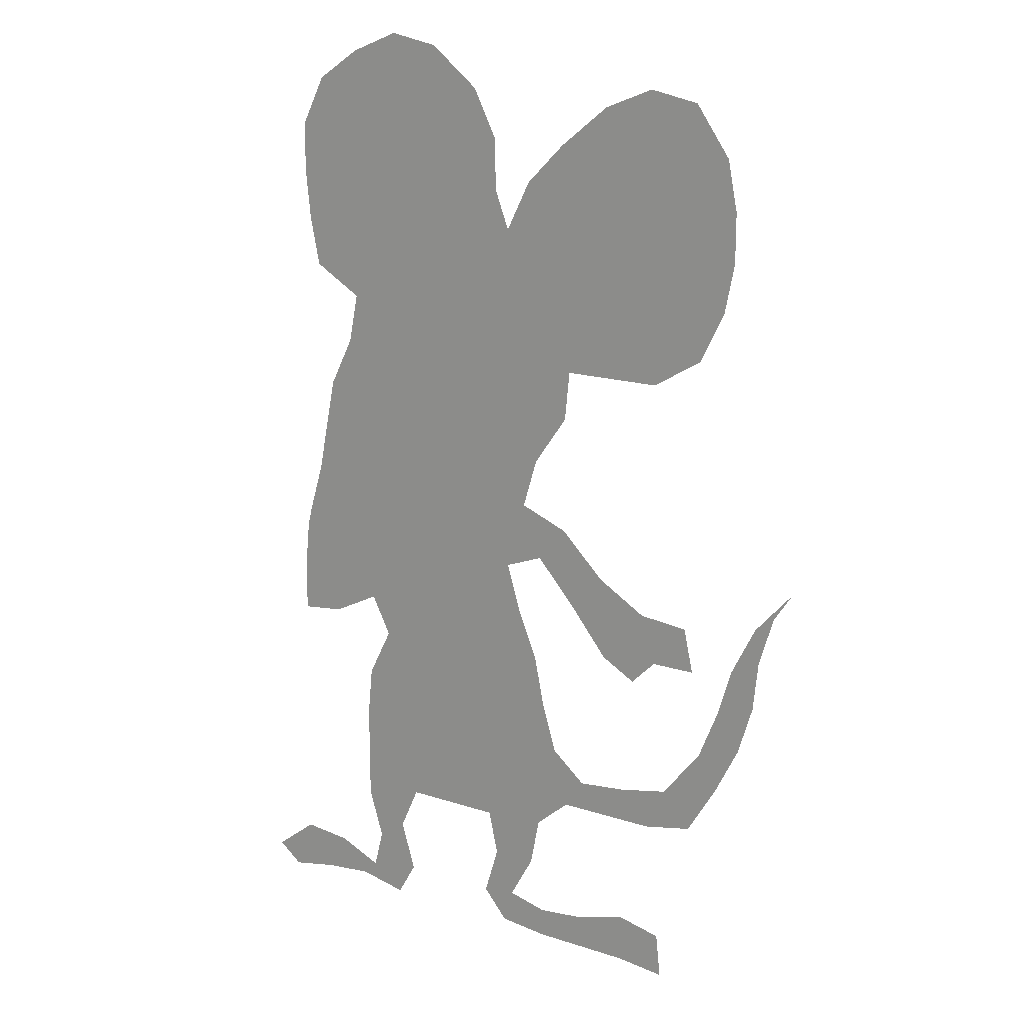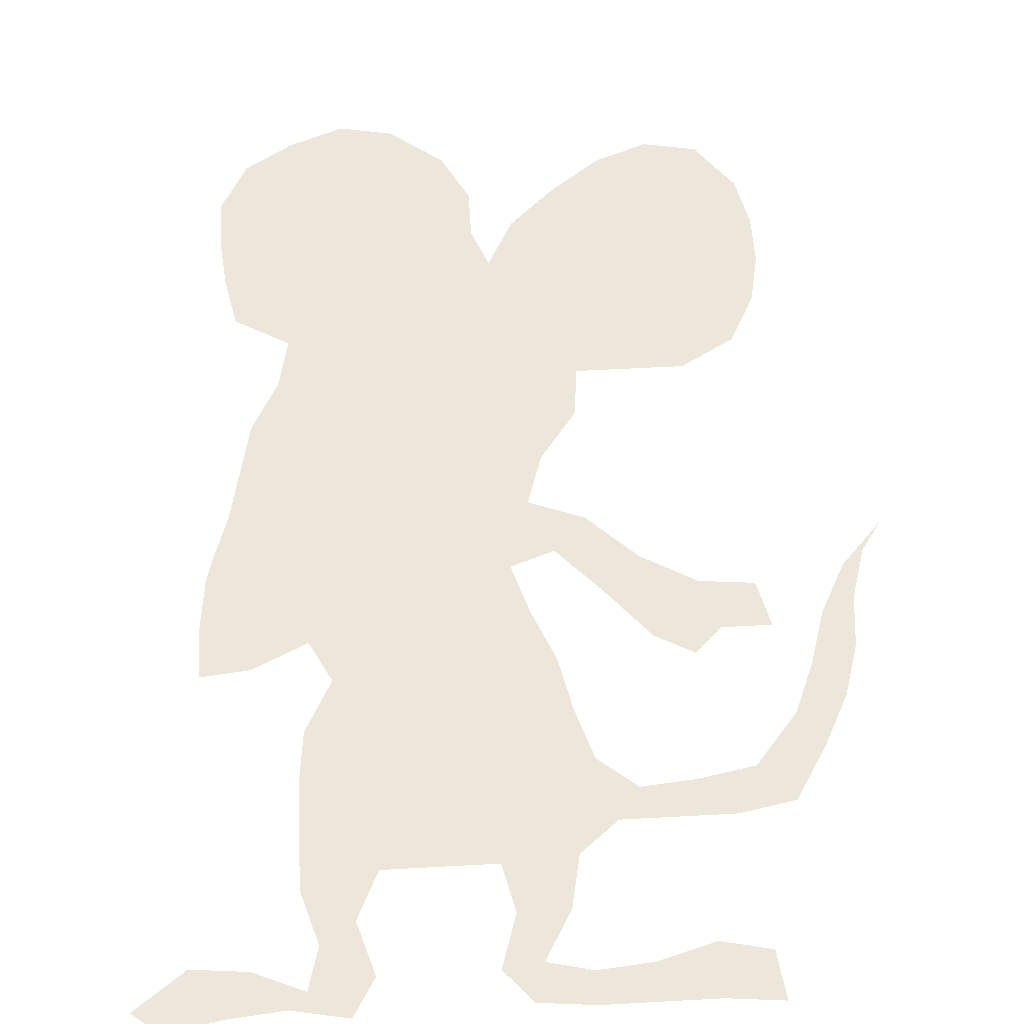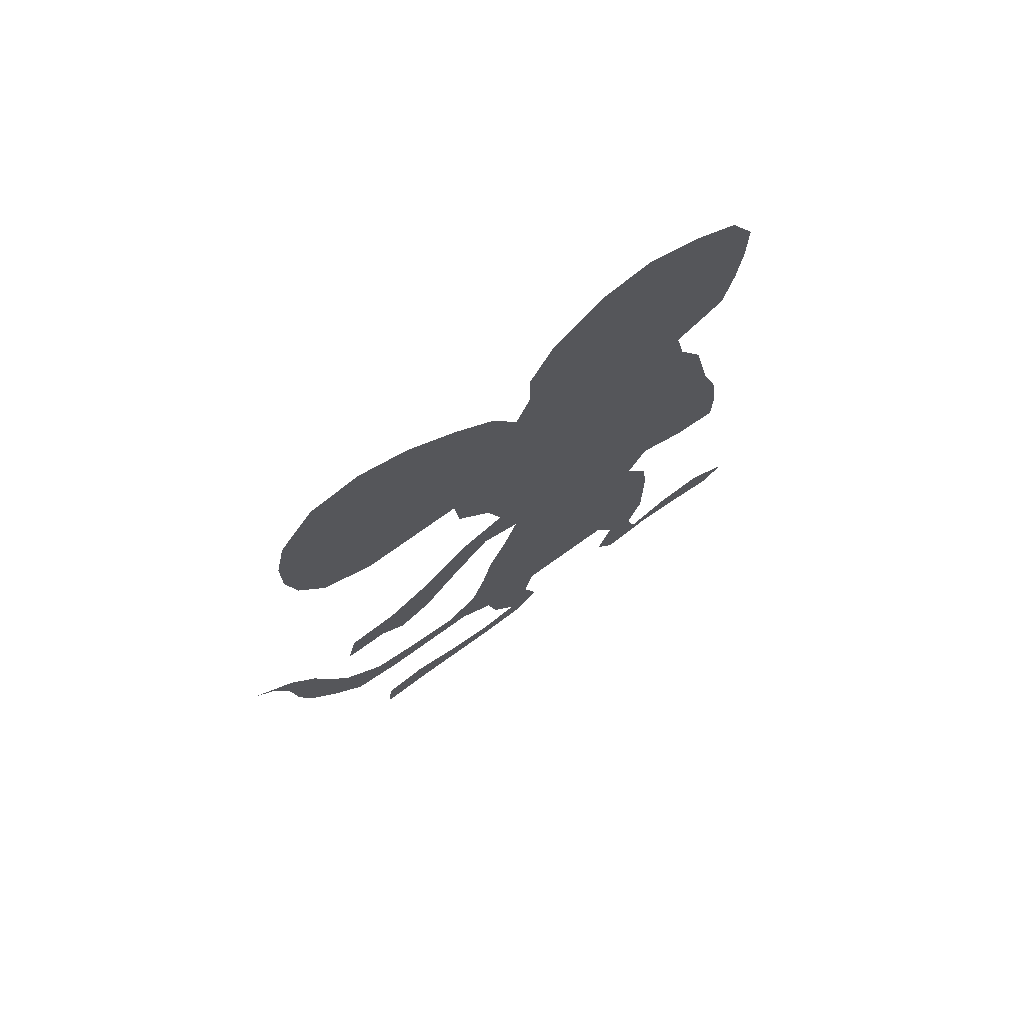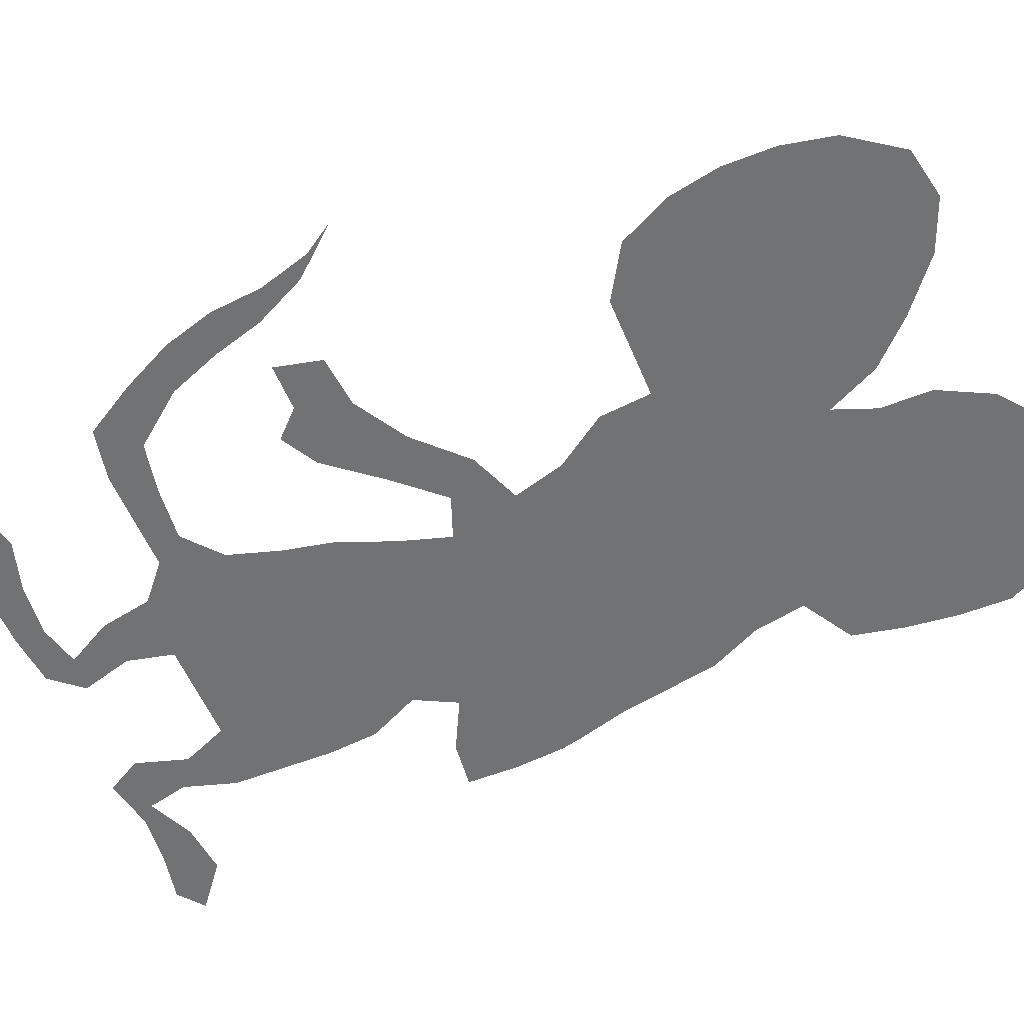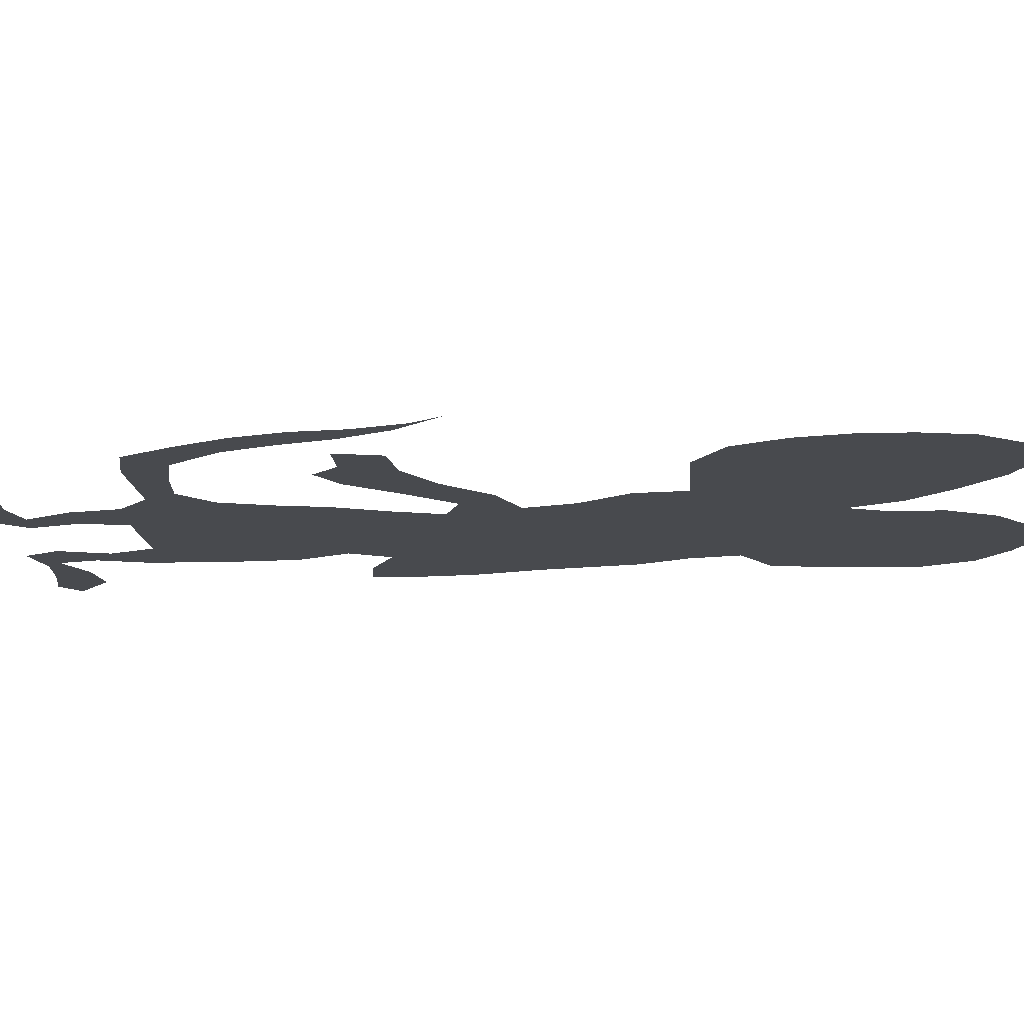
<metadata>
{"format":"obj","ext":"obj","renderer":"f3d","projection":"perspective","resolution":1024,"background":"white","views":[{"elev":17.0,"azim":33.2,"up":"+Y"},{"elev":54.0,"azim":-3.4,"up":"+Z"},{"elev":74.5,"azim":144.4,"up":"+Y"},{"elev":-55.4,"azim":112.3,"up":"+Z"},{"elev":-13.2,"azim":93.9,"up":"+Z"}]}
</metadata>
<code>
v 0.06122 0.4592 0
v 0.07653 0.5102 0
v 0.08674 0.5612 0
v 0.09694 0.6122 0
v 0.1225 0.6633 0
v 0.1326 0.7143 0
v 0.08163 0.7449 0
v 0.07143 0.7959 0
v 0.06633 0.8469 0
v 0.06633 0.898 0
v 0.09184 0.949 0
v 0.1378 0.9796 0
v 0.1888 1 0
v 0.2398 0.9898 0
v 0.2908 0.949 0
v 0.3163 0.898 0
v 0.3163 0.8469 0
v 0.3316 0.8061 0
v 0.3571 0.8571 0
v 0.398 0.898 0
v 0.449 0.9388 0
v 0.5 0.9592 0
v 0.551 0.949 0
v 0.5867 0.898 0
v 0.5969 0.8469 0
v 0.5969 0.7959 0
v 0.5867 0.7449 0
v 0.5612 0.6939 0
v 0.5102 0.6633 0
v 0.4592 0.6633 0
v 0.4082 0.6633 0
v 0.4031 0.6122 0
v 0.3674 0.5612 0
v 0.352 0.5102 0
v 0.4031 0.4898 0
v 0.449 0.4439 0
v 0.5 0.4133 0
v 0.551 0.4082 0
v 0.5612 0.3622 0
v 0.5153 0.3622 0
v 0.4898 0.3367 0
v 0.4541 0.3571 0
v 0.4133 0.4082 0
v 0.3725 0.4541 0
v 0.3316 0.4388 0
v 0.3469 0.3878 0
v 0.3674 0.3367 0
v 0.3775 0.2857 0
v 0.3929 0.2347 0
v 0.4286 0.2041 0
v 0.4796 0.2092 0
v 0.5306 0.2194 0
v 0.5714 0.2704 0
v 0.5918 0.3214 0
v 0.6071 0.3725 0
v 0.6327 0.4235 0
v 0.6735 0.4694 0
v 0.6531 0.4388 0
v 0.6378 0.3878 0
v 0.6327 0.3367 0
v 0.6173 0.2857 0
v 0.5918 0.2347 0
v 0.5612 0.1837 0
v 0.5102 0.1735 0
v 0.4592 0.1735 0
v 0.4082 0.1735 0
v 0.3725 0.1429 0
v 0.3622 0.09184 0
v 0.3367 0.04592 0
v 0.3775 0.03571 0
v 0.4286 0.04082 0
v 0.4796 0.05612 0
v 0.5255 0.04592 0
v 0.5306 0 0
v 0.4796 0.005102 0
v 0.4286 0.005102 0
v 0.3775 0.005102 0
v 0.3265 0.0102 0
v 0.301 0.04082 0
v 0.3163 0.09184 0
v 0.3061 0.1378 0
v 0.2551 0.1378 0
v 0.2041 0.1378 0
v 0.1837 0.09184 0
v 0.199 0.04082 0
v 0.1786 0.005102 0
v 0.1275 0.01531 0
v 0.07653 0.0102 0
v 0.02551 0 0
v 0 0.02041 0
v 0.04592 0.05612 0
v 0.09694 0.05102 0
v 0.1429 0.03061 0
v 0.1531 0.07143 0
v 0.1378 0.1225 0
v 0.1378 0.1735 0
v 0.1378 0.2245 0
v 0.1429 0.2755 0
v 0.1684 0.3265 0
v 0.148 0.3674 0
v 0.09694 0.3418 0
v 0.05102 0.3367 0
v 0.05102 0.3878 0
v 0.05612 0.4388 0
f 10 12 11
f 53 62 61
f 86 93 87
f 89 91 90
f 88 91 89
f 12 14 13
f 12 15 14
f 2 45 3
f 88 92 91
f 87 92 88
f 87 93 92
f 52 62 53
f 84 94 85
f 85 93 86
f 85 94 93
f 22 24 23
f 21 24 22
f 12 17 15
f 15 17 16
f 6 18 17
f 6 8 7
f 6 17 8
f 20 27 26
f 6 31 18
f 36 44 43
f 36 43 42
f 31 33 32
f 52 63 62
f 48 99 82
f 82 99 98
f 47 99 48
f 46 99 47
f 45 99 46
f 54 60 55
f 53 61 54
f 54 61 60
f 56 58 57
f 55 60 59
f 55 59 56
f 56 59 58
f 21 25 24
f 20 25 21
f 20 26 25
f 18 30 19
f 18 31 30
f 28 30 29
f 27 30 28
f 20 30 27
f 19 30 20
f 35 44 36
f 36 42 37
f 4 33 5
f 3 34 4
f 4 34 33
f 3 45 34
f 34 45 44
f 34 44 35
f 52 64 63
f 51 64 52
f 51 65 64
f 48 82 81
f 48 81 49
f 70 77 76
f 70 76 71
f 70 78 77
f 8 17 9
f 9 12 10
f 9 17 12
f 83 97 96
f 82 98 97
f 82 97 83
f 84 95 94
f 83 95 84
f 83 96 95
f 2 100 45
f 45 100 99
f 40 42 41
f 37 42 40
f 71 76 75
f 73 75 74
f 49 66 50
f 50 66 65
f 50 65 51
f 71 75 72
f 72 75 73
f 67 81 68
f 49 67 66
f 49 81 67
f 68 81 80
f 69 79 78
f 69 78 70
f 69 80 79
f 68 80 69
f 101 103 102
f 100 103 101
f 100 104 103
f 1 100 2
f 1 104 100
f 37 40 38
f 38 40 39
f 5 33 31
f 5 31 6

</code>
